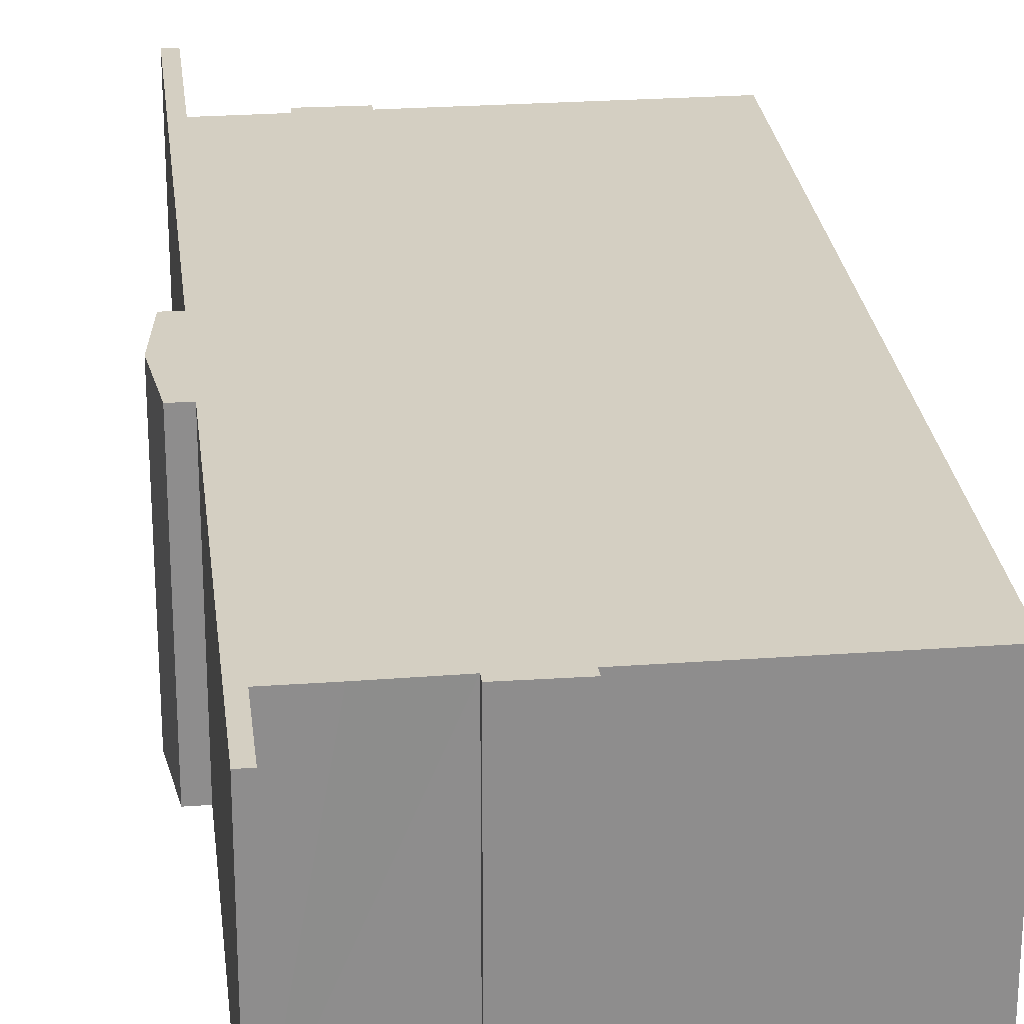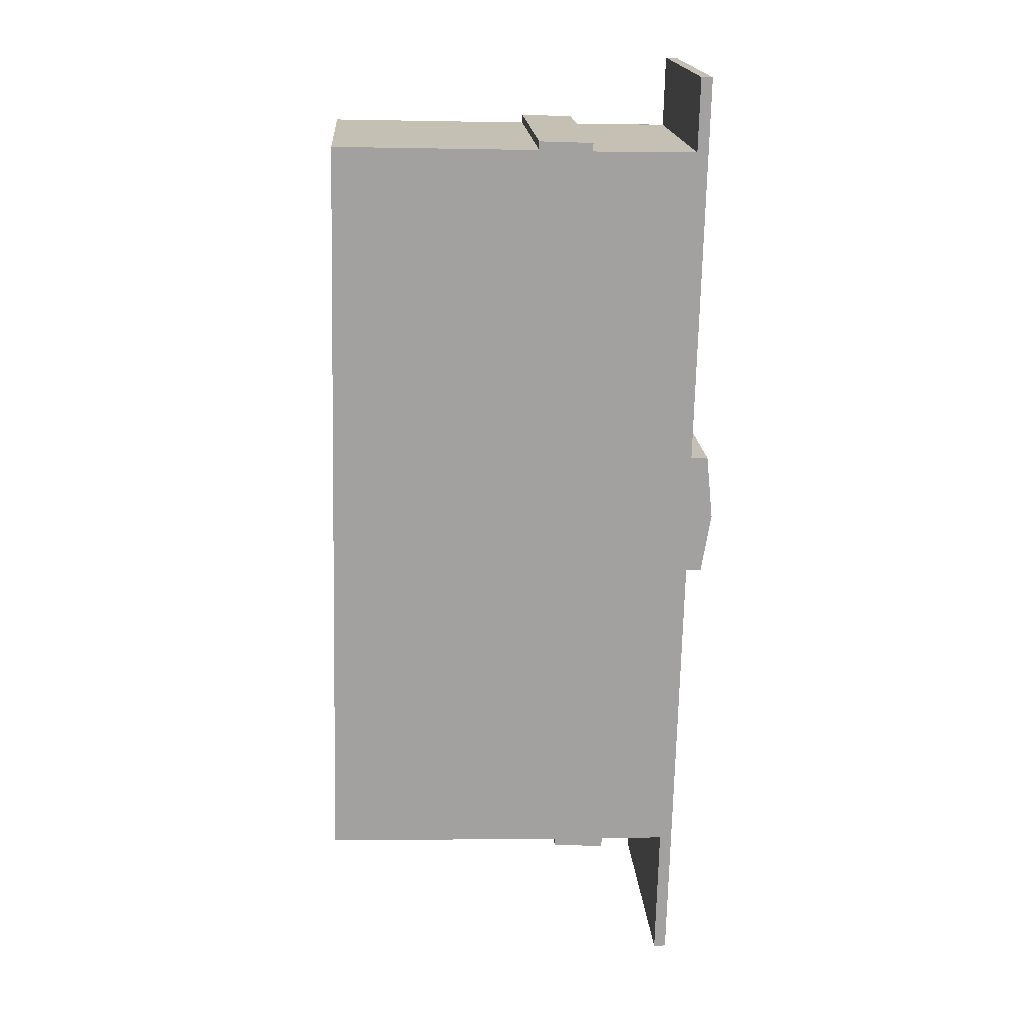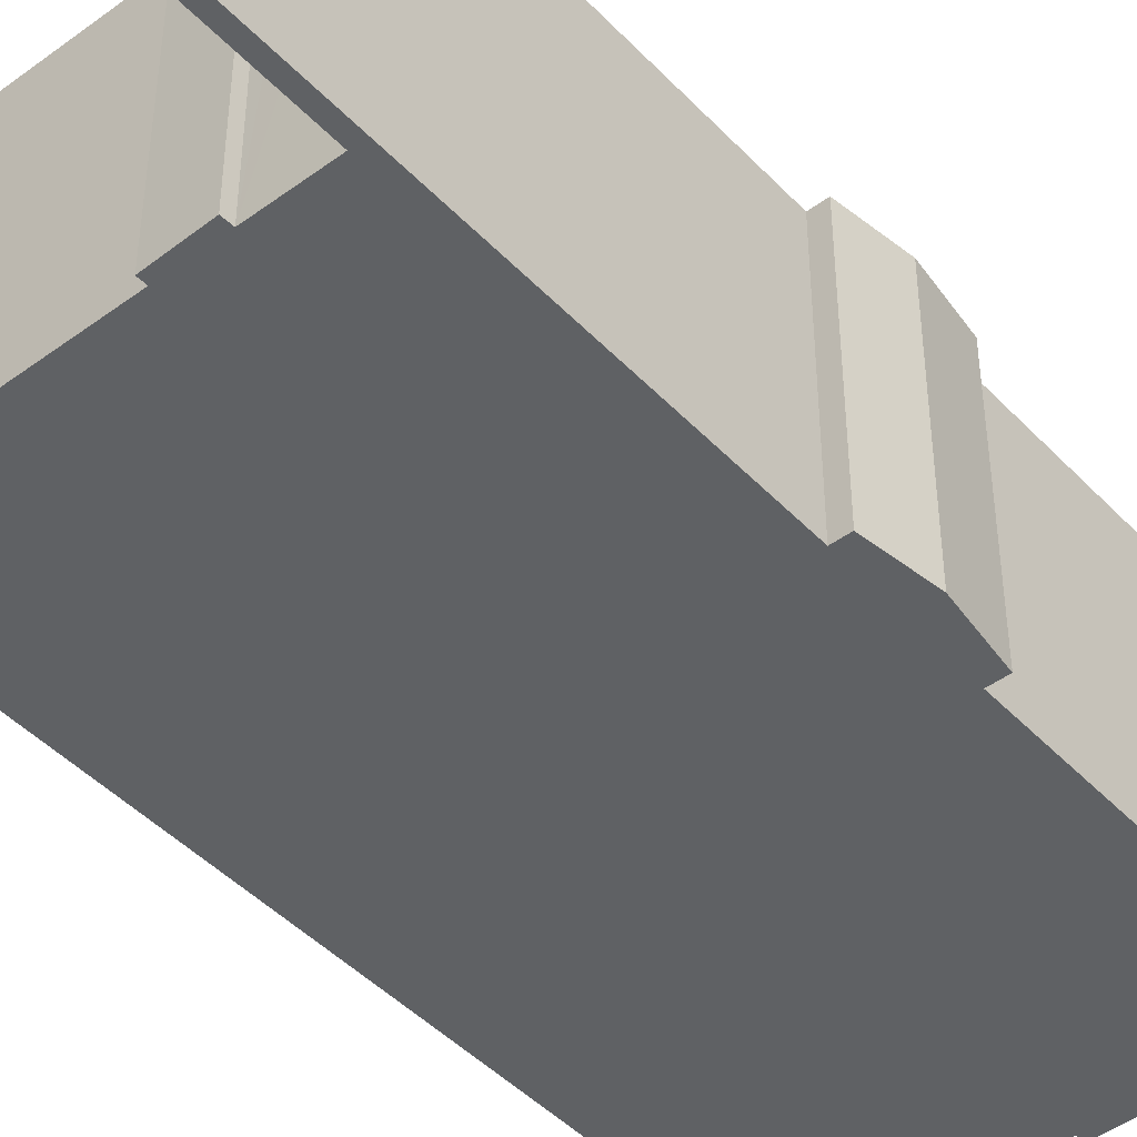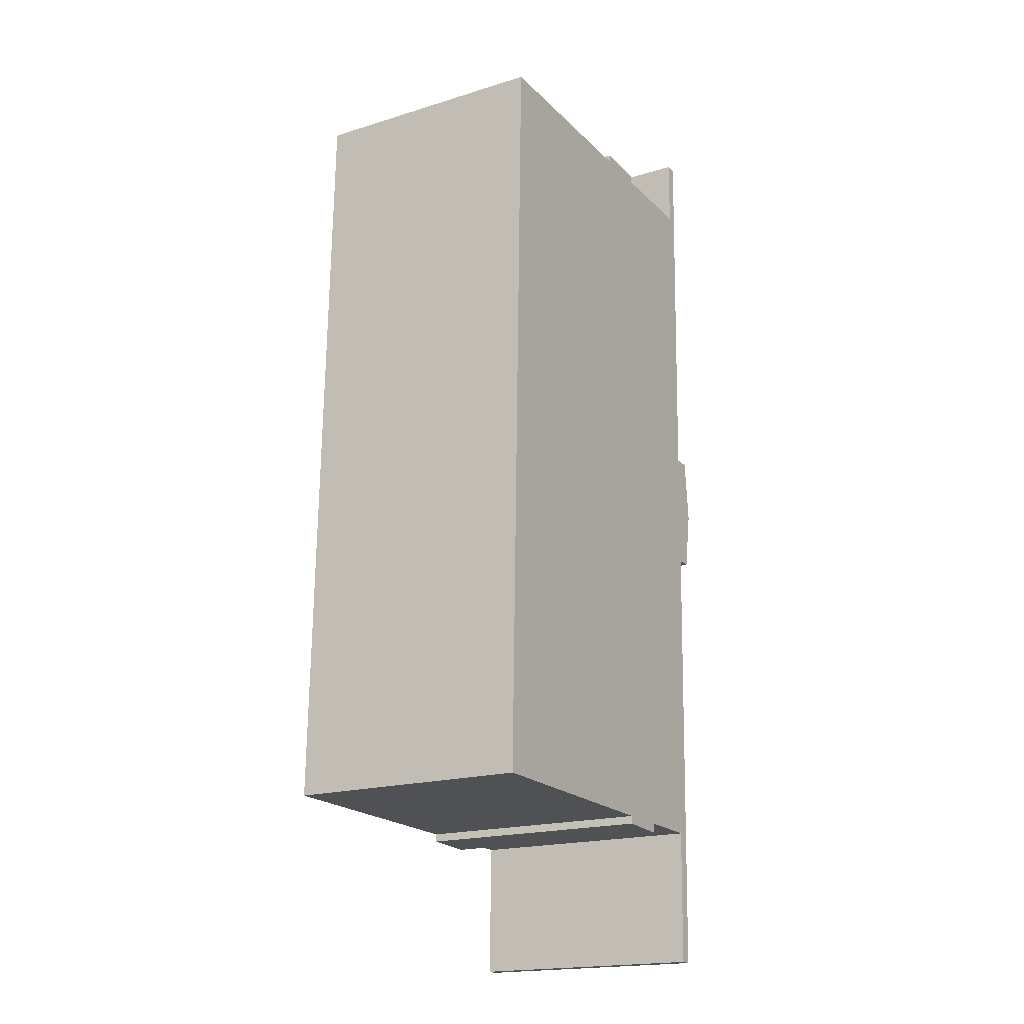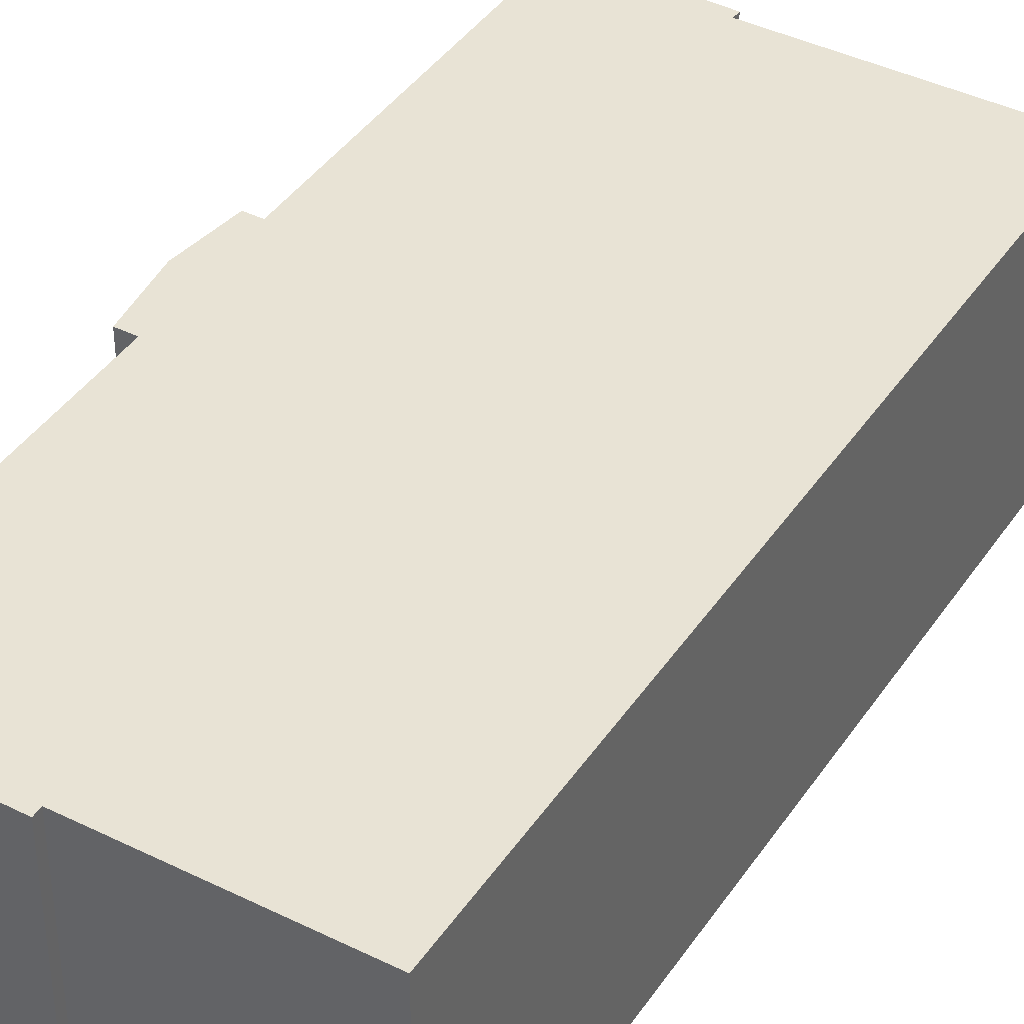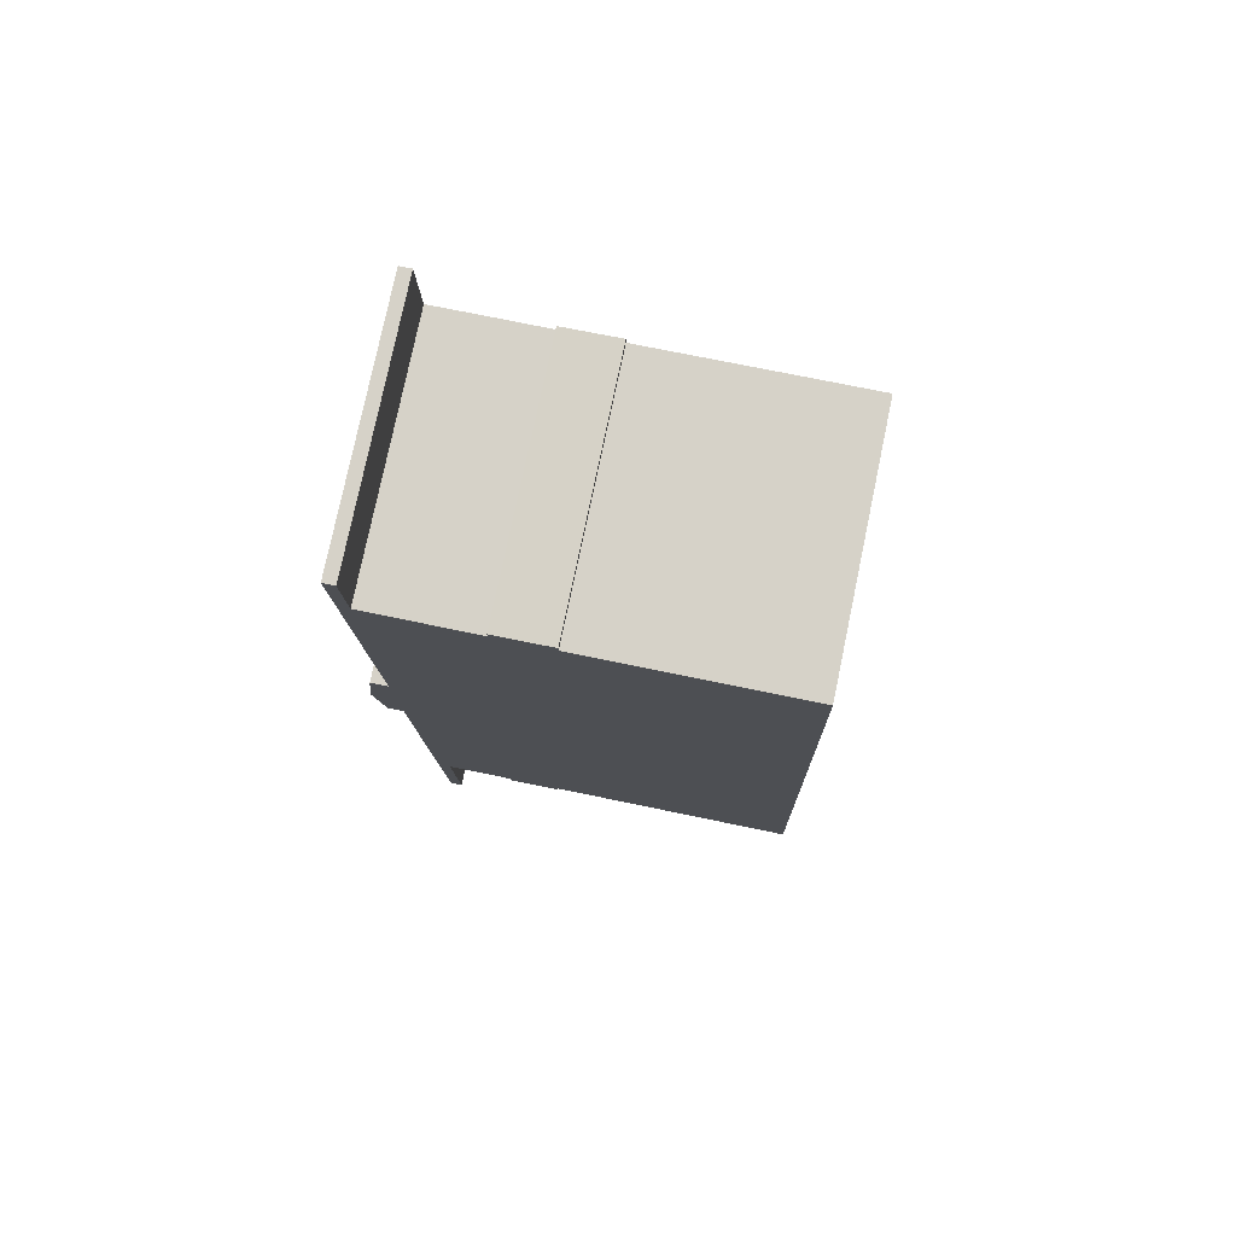
<metadata>
{"format":"obj","ext":"obj","renderer":"f3d","projection":"perspective","resolution":1024,"background":"white","views":[{"elev":25.7,"azim":-8.0,"up":"+Y"},{"elev":18.1,"azim":176.3,"up":"+Z"},{"elev":-45.4,"azim":-141.2,"up":"+Y"},{"elev":-18.6,"azim":120.7,"up":"+Z"},{"elev":41.0,"azim":29.6,"up":"+Y"},{"elev":77.7,"azim":11.8,"up":"+Z"}]}
</metadata>
<code>
v  1.183 11.41 21.33
v  0.657 11.41 21.15
v  0.653 11.41 21.32
v  0.725 11.41 18.38
v  1.256 11.41 18.39
v  1.102 11.41 3.047
v  1.268 11.41 17.9
v  3.316 11.41 17.95
v  6.156 11.41 17.98
v  0.465 11.41 -2.824
v  1.186 11.41 -2.806
v  1.566 11.41 -18.26
v  0 11.41 6.99e-16
v  0.305 11.41 3.028
v  8.657 11.41 18.47
v  6.138 11.41 18.38
v  2.133 11.41 -17.71
v  4.128 11.41 -17.66
v  8.658 11.41 18.07
v  18.27 11.41 18.29
v  5.209 11.41 -17.64
v  5.242 11.41 -18.09
v  7.654 11.41 -17.6
v  19.12 11.41 -17.3
v  7.675 11.41 -17.97
v  1.712 11.41 -24.19
v  2.146 11.41 -18.24
v  2.292 11.41 -24.18
v  2.292 1.48e-15 -24.18
v  1.712 1.481e-15 -24.19
v  1.186 1.718e-16 -2.806
v  0.465 1.729e-16 -2.824
v  19.12 1.059e-15 -17.3
v  7.654 1.078e-15 -17.6
v  7.675 1.101e-15 -17.97
v  5.242 1.108e-15 -18.09
v  5.209 1.08e-15 -17.64
v  2.133 1.085e-15 -17.71
v  4.128 1.082e-15 -17.66
v  1.566 1.118e-15 -18.26
v  0 0 0
v  0.305 -1.854e-16 3.028
v  1.102 -1.866e-16 3.047
v  0.725 -1.125e-15 18.38
v  0.653 -1.305e-15 21.32
v  0.657 -1.295e-15 21.15
v  6.156 -1.101e-15 17.98
v  6.138 -1.125e-15 18.38
v  1.183 -1.306e-15 21.33
v  1.268 -1.096e-15 17.9
v  3.316 -1.099e-15 17.95
v  8.657 -1.131e-15 18.47
v  8.658 -1.106e-15 18.07
v  18.27 -1.12e-15 18.29
v  1.256 -1.126e-15 18.39
v  2.146 1.117e-15 -18.24
g defaultobject
f 1 2 3
f 2 1 4
f 4 1 5
f 4 5 6
f 6 5 7
f 6 7 8
f 6 8 9
f 6 9 10
f 10 9 11
f 11 9 12
f 6 13 14
f 13 6 10
f 15 9 16
f 9 15 12
f 12 15 17
f 17 15 18
f 18 15 19
f 18 19 20
f 18 20 21
f 21 20 22
f 22 20 23
f 23 20 24
f 25 22 23
f 17 26 12
f 26 17 27
f 26 27 28
f 29 26 28
f 26 29 30
f 31 10 11
f 10 31 32
f 33 23 24
f 23 33 34
f 35 22 25
f 22 35 36
f 37 18 21
f 18 37 17
f 17 37 38
f 38 37 39
f 30 12 26
f 12 30 11
f 11 30 31
f 31 30 40
f 32 13 10
f 13 32 41
f 41 14 13
f 14 41 42
f 43 4 6
f 4 43 44
f 4 44 2
f 2 44 3
f 3 44 45
f 45 44 46
f 47 16 9
f 16 47 48
f 36 21 22
f 21 36 37
f 42 6 14
f 6 42 43
f 45 1 3
f 1 45 49
f 50 8 7
f 8 50 9
f 9 50 47
f 47 50 51
f 48 15 16
f 15 48 52
f 53 20 19
f 20 53 54
f 49 5 1
f 5 49 7
f 7 49 50
f 50 49 55
f 52 19 15
f 19 52 53
f 54 24 20
f 24 54 33
f 34 25 23
f 25 34 35
f 27 29 28
f 29 27 17
f 29 17 56
f 56 17 38
f 56 30 29
f 30 56 40
f 40 56 38
f 40 38 31
f 34 36 35
f 36 34 37
f 52 47 53
f 47 52 48
f 54 34 33
f 34 54 37
f 37 54 39
f 39 54 38
f 38 54 31
f 31 54 32
f 32 54 41
f 41 54 43
f 43 54 47
f 43 47 50
f 43 50 44
f 47 54 53
f 50 47 51
f 44 50 55
f 44 55 49
f 44 49 46
f 46 49 45
f 42 41 43

</code>
